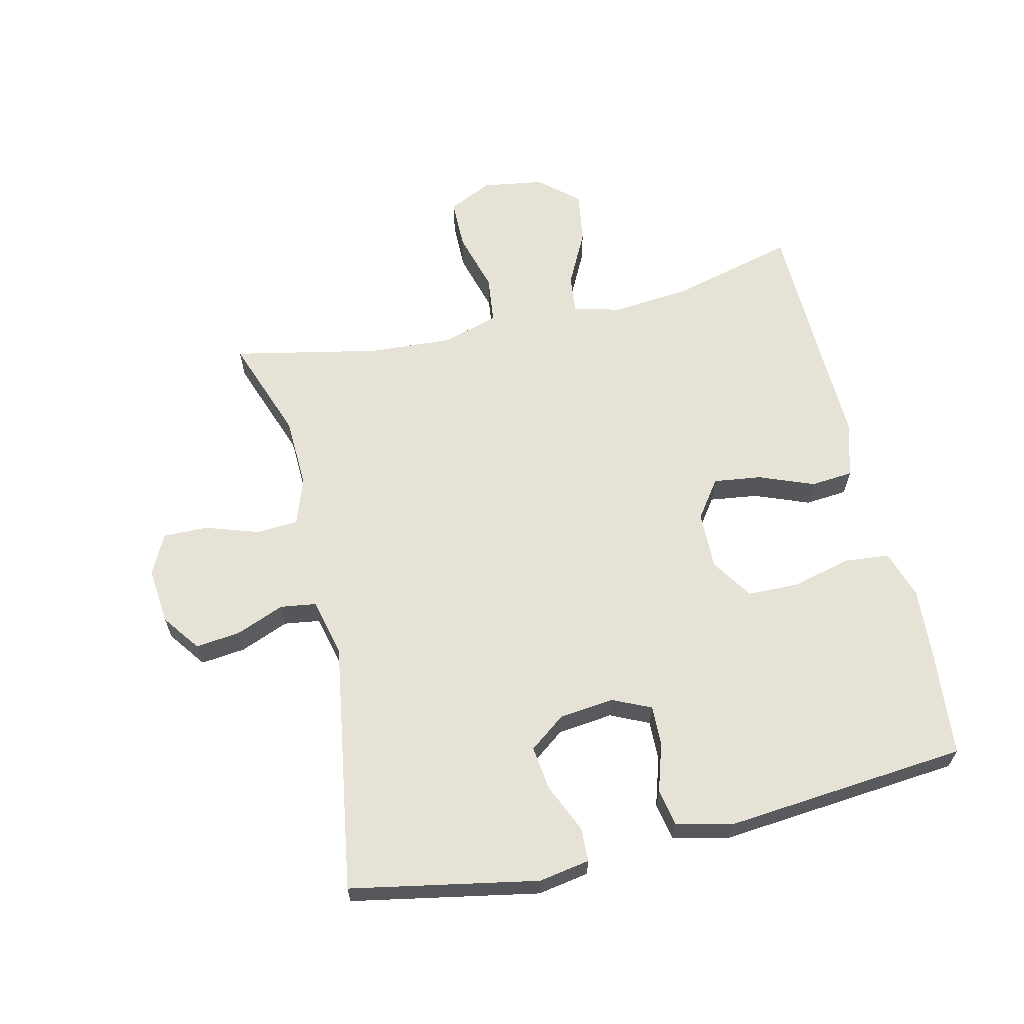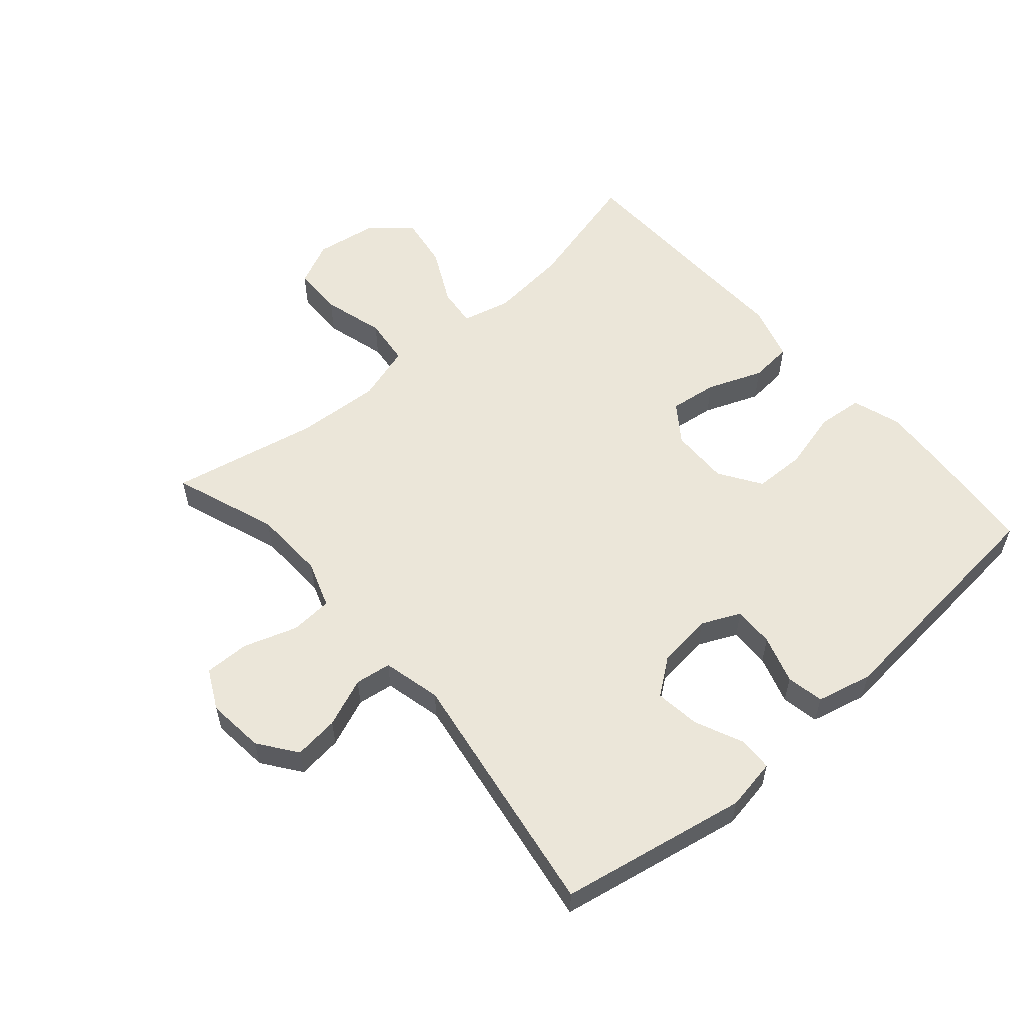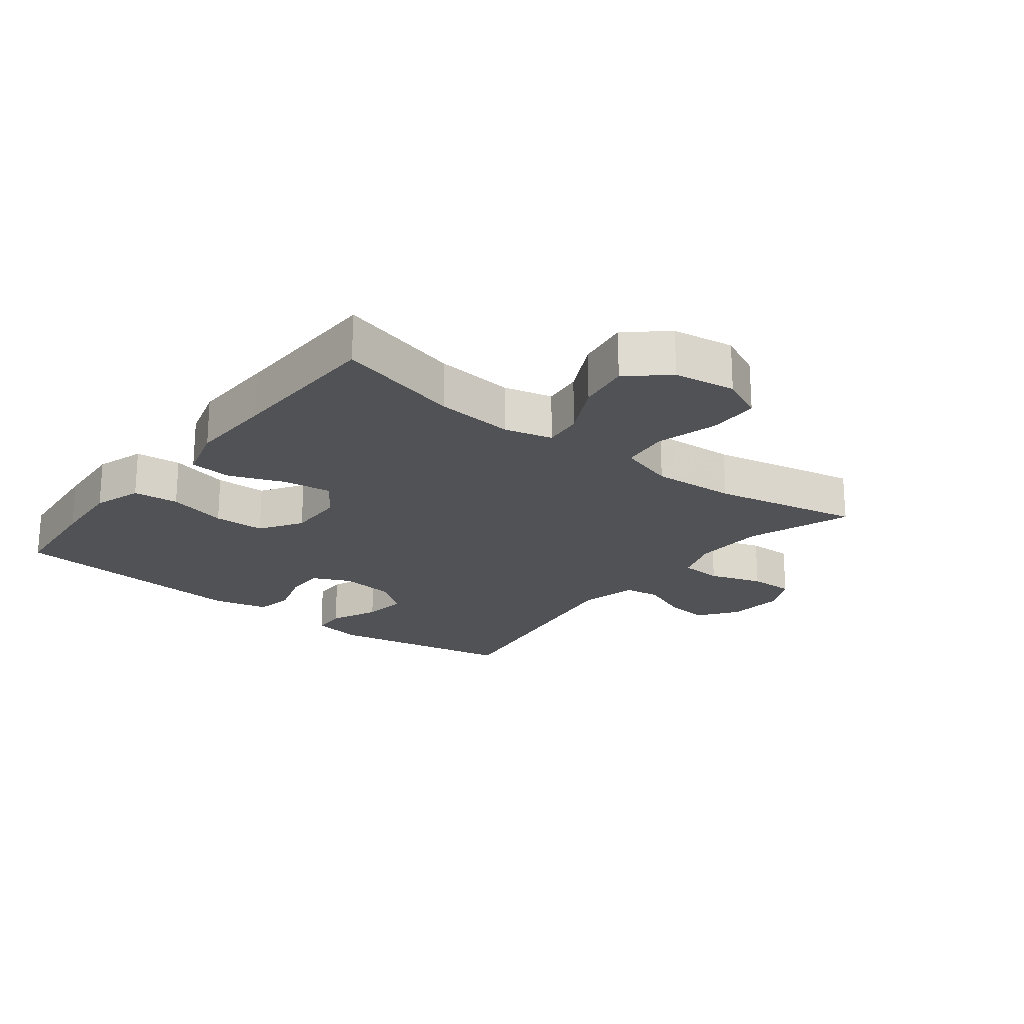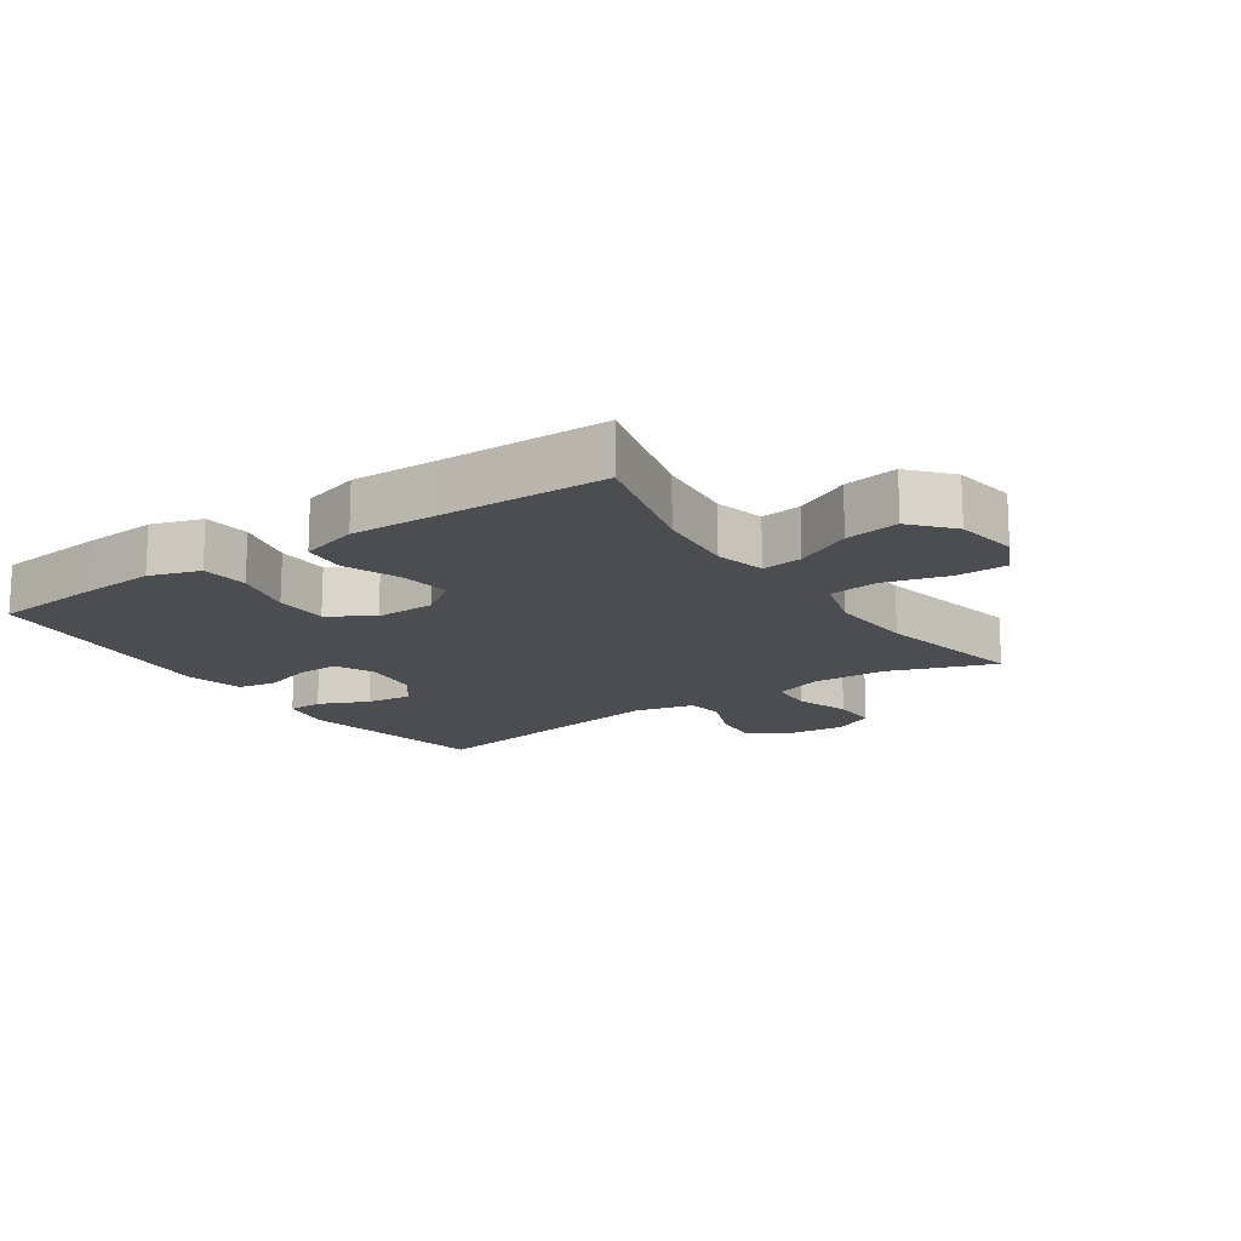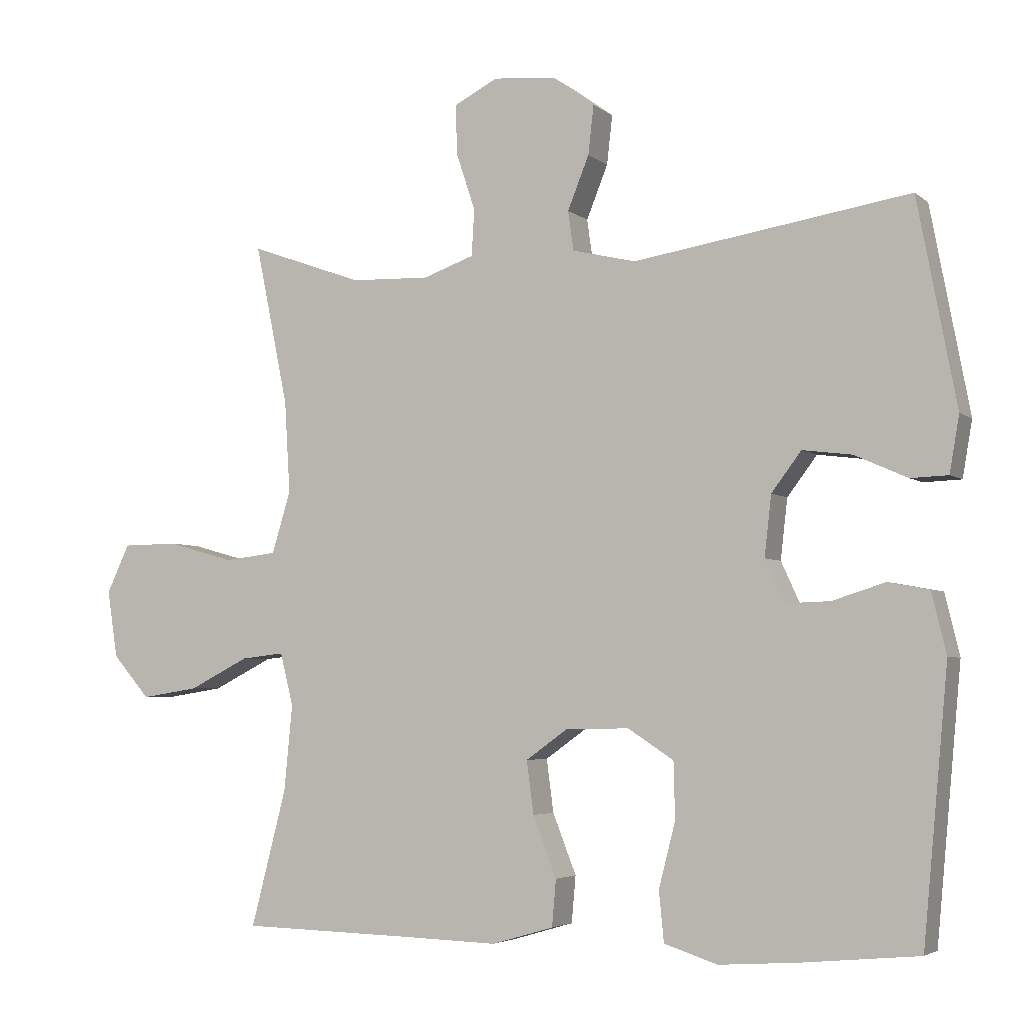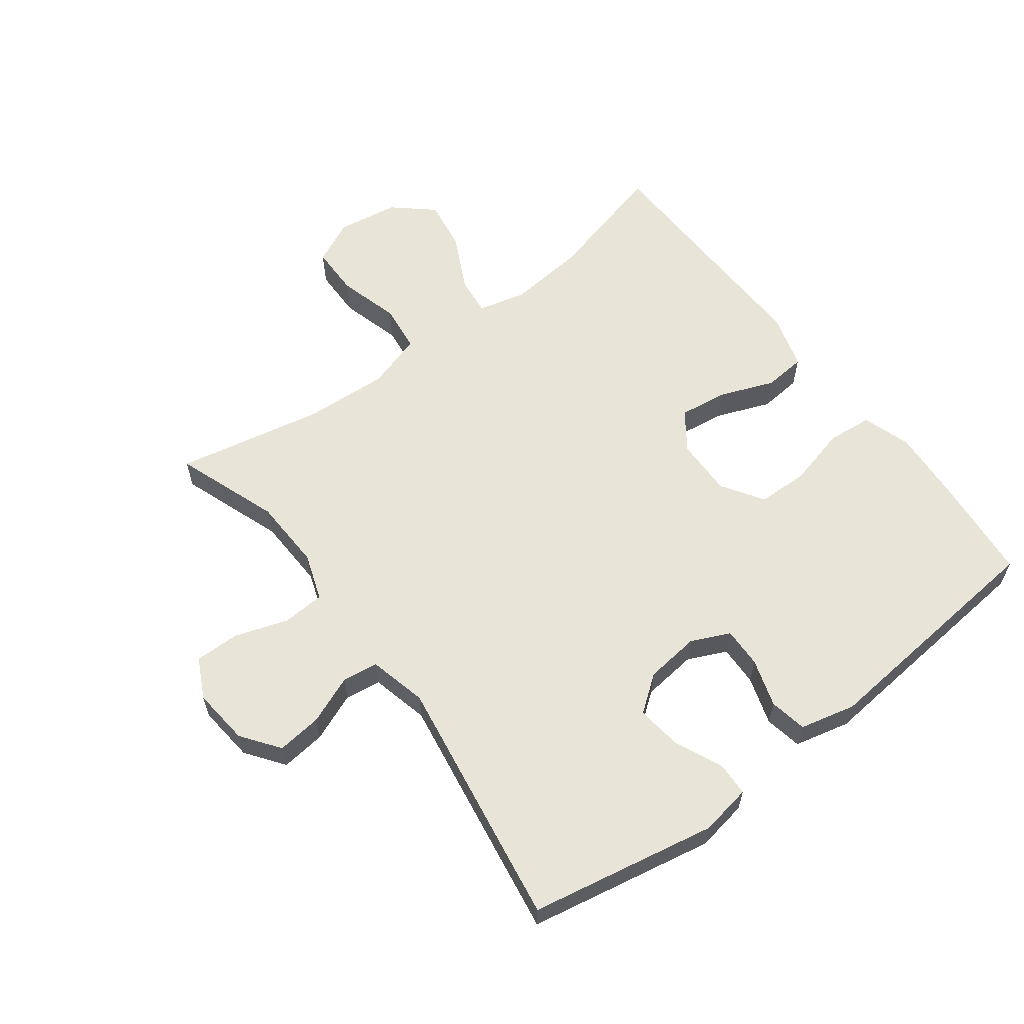
<metadata>
{"format":"obj","ext":"obj","renderer":"f3d","projection":"perspective","resolution":1024,"background":"white","views":[{"elev":63.2,"azim":76.9,"up":"+Y"},{"elev":56.6,"azim":49.0,"up":"+Y"},{"elev":-21.3,"azim":-127.9,"up":"+Y"},{"elev":-15.9,"azim":-145.7,"up":"+Y"},{"elev":-4.2,"azim":24.3,"up":"+Z"},{"elev":60.5,"azim":53.0,"up":"+Y"}]}
</metadata>
<code>
v 0.5 0.07 -0.5
v 0.333 0.07 -0.516
v 0.218 0.07 -0.524
v 0.141 0.07 -0.499
v 0.134 0.07 -0.427
v 0.158 0.07 -0.333
v 0.156 0.07 -0.252
v 0.09 0.07 -0.209
v -0.002 0.07 -0.211
v -0.062 0.07 -0.254
v -0.052 0.07 -0.33
v -0.018 0.07 -0.417
v -0.024 0.07 -0.484
v -0.113 0.07 -0.51
v -0.248 0.07 -0.506
v -0.5 0.07 -0.5
v -0.449 0.07 -0.303
v -0.437 0.07 -0.179
v -0.456 0.07 -0.103
v -0.518 0.07 -0.11
v -0.605 0.07 -0.154
v -0.688 0.07 -0.167
v -0.742 0.07 -0.105
v -0.757 0.07 -0.008
v -0.724 0.07 0.062
v -0.644 0.07 0.063
v -0.547 0.07 0.036
v -0.471 0.07 0.045
v -0.444 0.07 0.134
v -0.452 0.07 0.267
v -0.5 0.07 0.5
v -0.336 0.07 0.441
v -0.222 0.07 0.437
v -0.148 0.07 0.463
v -0.144 0.07 0.53
v -0.172 0.07 0.614
v -0.173 0.07 0.685
v -0.11 0.07 0.717
v -0.019 0.07 0.708
v 0.041 0.07 0.664
v 0.033 0.07 0.593
v 0.002 0.07 0.516
v 0.01 0.07 0.459
v 0.102 0.07 0.437
v 0.5 0.07 0.5
v 0.556 0.07 0.204
v 0.542 0.07 0.123
v 0.488 0.07 0.121
v 0.412 0.07 0.155
v 0.341 0.07 0.164
v 0.298 0.07 0.107
v 0.288 0.07 0.02
v 0.316 0.07 -0.041
v 0.38 0.07 -0.039
v 0.456 0.07 -0.015
v 0.515 0.07 -0.026
v 0.536 0.07 -0.114
v 0.5 0 -0.5
v 0.333 0 -0.516
v 0.218 0 -0.524
v 0.141 0 -0.499
v 0.134 0 -0.427
v 0.158 0 -0.333
v 0.156 0 -0.252
v 0.09 0 -0.209
v -0.002 0 -0.211
v -0.062 0 -0.254
v -0.052 0 -0.33
v -0.018 0 -0.417
v -0.024 0 -0.484
v -0.113 0 -0.51
v -0.248 0 -0.506
v -0.5 0 -0.5
v -0.449 0 -0.303
v -0.437 0 -0.179
v -0.456 0 -0.103
v -0.518 0 -0.11
v -0.605 0 -0.154
v -0.688 0 -0.167
v -0.742 0 -0.105
v -0.757 0 -0.008
v -0.724 0 0.062
v -0.644 0 0.063
v -0.547 0 0.036
v -0.471 0 0.045
v -0.444 0 0.134
v -0.452 0 0.267
v -0.5 0 0.5
v -0.336 0 0.441
v -0.222 0 0.437
v -0.148 0 0.463
v -0.144 0 0.53
v -0.172 0 0.614
v -0.173 0 0.685
v -0.11 0 0.717
v -0.019 0 0.708
v 0.041 0 0.664
v 0.033 0 0.593
v 0.002 0 0.516
v 0.01 0 0.459
v 0.102 0 0.437
v 0.5 0 0.5
v 0.556 0 0.204
v 0.542 0 0.123
v 0.488 0 0.121
v 0.412 0 0.155
v 0.341 0 0.164
v 0.298 0 0.107
v 0.288 0 0.02
v 0.316 0 -0.041
v 0.38 0 -0.039
v 0.456 0 -0.015
v 0.515 0 -0.026
v 0.536 0 -0.114
f 4 5 6
f 3 4 6
f 2 3 6
f 1 2 6
f 57 1 6
f 56 57 6
f 55 56 6
f 54 55 6
f 53 54 6 7
f 52 53 7 8
f 51 52 8 9
f 50 51 9 10
f 47 48 49
f 46 47 49
f 45 46 49
f 44 45 49
f 43 44 49 50
f 40 41 42
f 39 40 42
f 38 39 42
f 37 38 42
f 36 37 42
f 35 36 42
f 34 35 42 43
f 43 50 10
f 34 43 10
f 33 34 10
f 30 31 32
f 33 10 11
f 32 33 11
f 30 32 11
f 29 30 11
f 25 26 27
f 24 25 27
f 23 24 27
f 22 23 27
f 21 22 27
f 20 21 27
f 19 20 27 28
f 13 14 15
f 12 13 15
f 11 12 15
f 29 11 15
f 28 29 15
f 19 28 15
f 18 19 15
f 15 16 17
f 15 17 18
f 63 62 61
f 63 61 60
f 63 60 59
f 63 59 58
f 63 58 114
f 63 114 113
f 63 113 112
f 63 112 111
f 64 63 111 110
f 65 64 110 109
f 66 65 109 108
f 67 66 108 107
f 106 105 104
f 106 104 103
f 106 103 102
f 106 102 101
f 107 106 101 100
f 99 98 97
f 99 97 96
f 99 96 95
f 99 95 94
f 99 94 93
f 99 93 92
f 100 99 92 91
f 67 107 100
f 67 100 91
f 67 91 90
f 89 88 87
f 68 67 90
f 68 90 89
f 68 89 87
f 68 87 86
f 84 83 82
f 84 82 81
f 84 81 80
f 84 80 79
f 84 79 78
f 84 78 77
f 85 84 77 76
f 72 71 70
f 72 70 69
f 72 69 68
f 72 68 86
f 72 86 85
f 72 85 76
f 72 76 75
f 74 73 72
f 75 74 72
f 1 58 59 2
f 2 59 60 3
f 3 60 61 4
f 4 61 62 5
f 5 62 63 6
f 6 63 64 7
f 7 64 65 8
f 8 65 66 9
f 9 66 67 10
f 10 67 68 11
f 11 68 69 12
f 12 69 70 13
f 13 70 71 14
f 14 71 72 15
f 15 72 73 16
f 16 73 74 17
f 17 74 75 18
f 18 75 76 19
f 19 76 77 20
f 20 77 78 21
f 21 78 79 22
f 22 79 80 23
f 23 80 81 24
f 24 81 82 25
f 25 82 83 26
f 26 83 84 27
f 27 84 85 28
f 28 85 86 29
f 29 86 87 30
f 30 87 88 31
f 31 88 89 32
f 32 89 90 33
f 33 90 91 34
f 34 91 92 35
f 35 92 93 36
f 36 93 94 37
f 37 94 95 38
f 38 95 96 39
f 39 96 97 40
f 40 97 98 41
f 41 98 99 42
f 42 99 100 43
f 43 100 101 44
f 44 101 102 45
f 45 102 103 46
f 46 103 104 47
f 47 104 105 48
f 48 105 106 49
f 49 106 107 50
f 50 107 108 51
f 51 108 109 52
f 52 109 110 53
f 53 110 111 54
f 54 111 112 55
f 55 112 113 56
f 56 113 114 57
f 57 114 58 1

</code>
